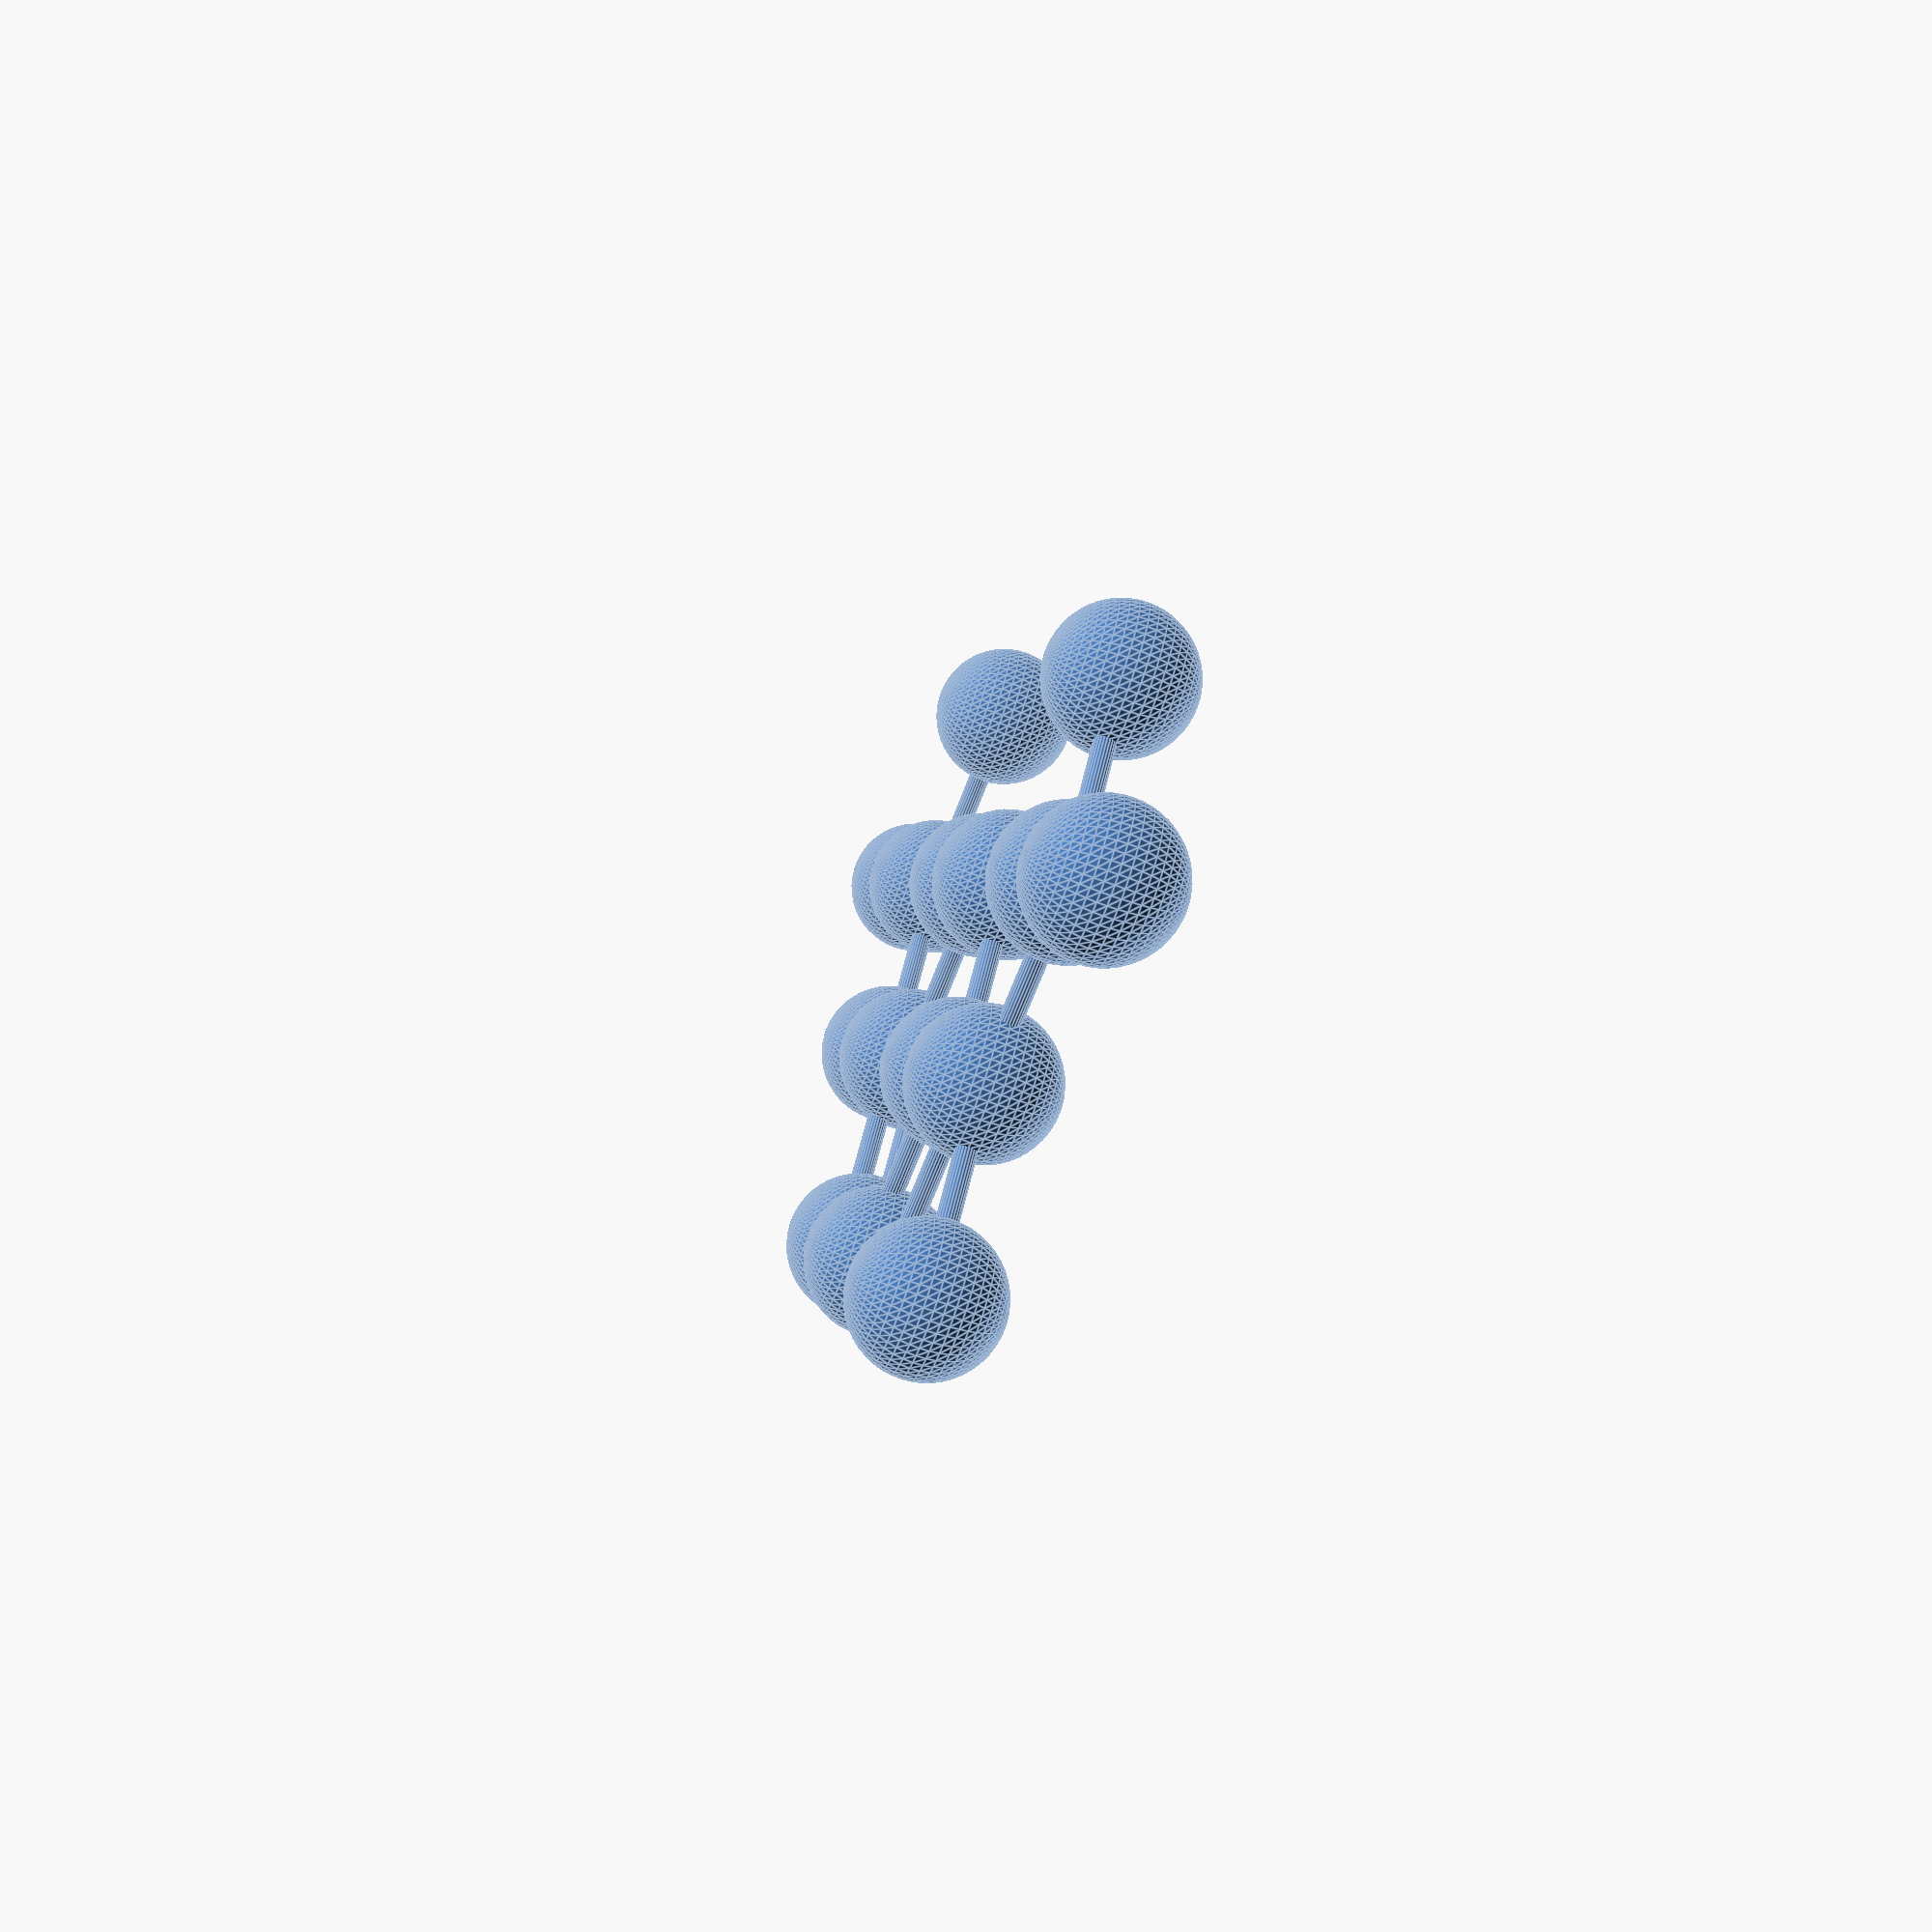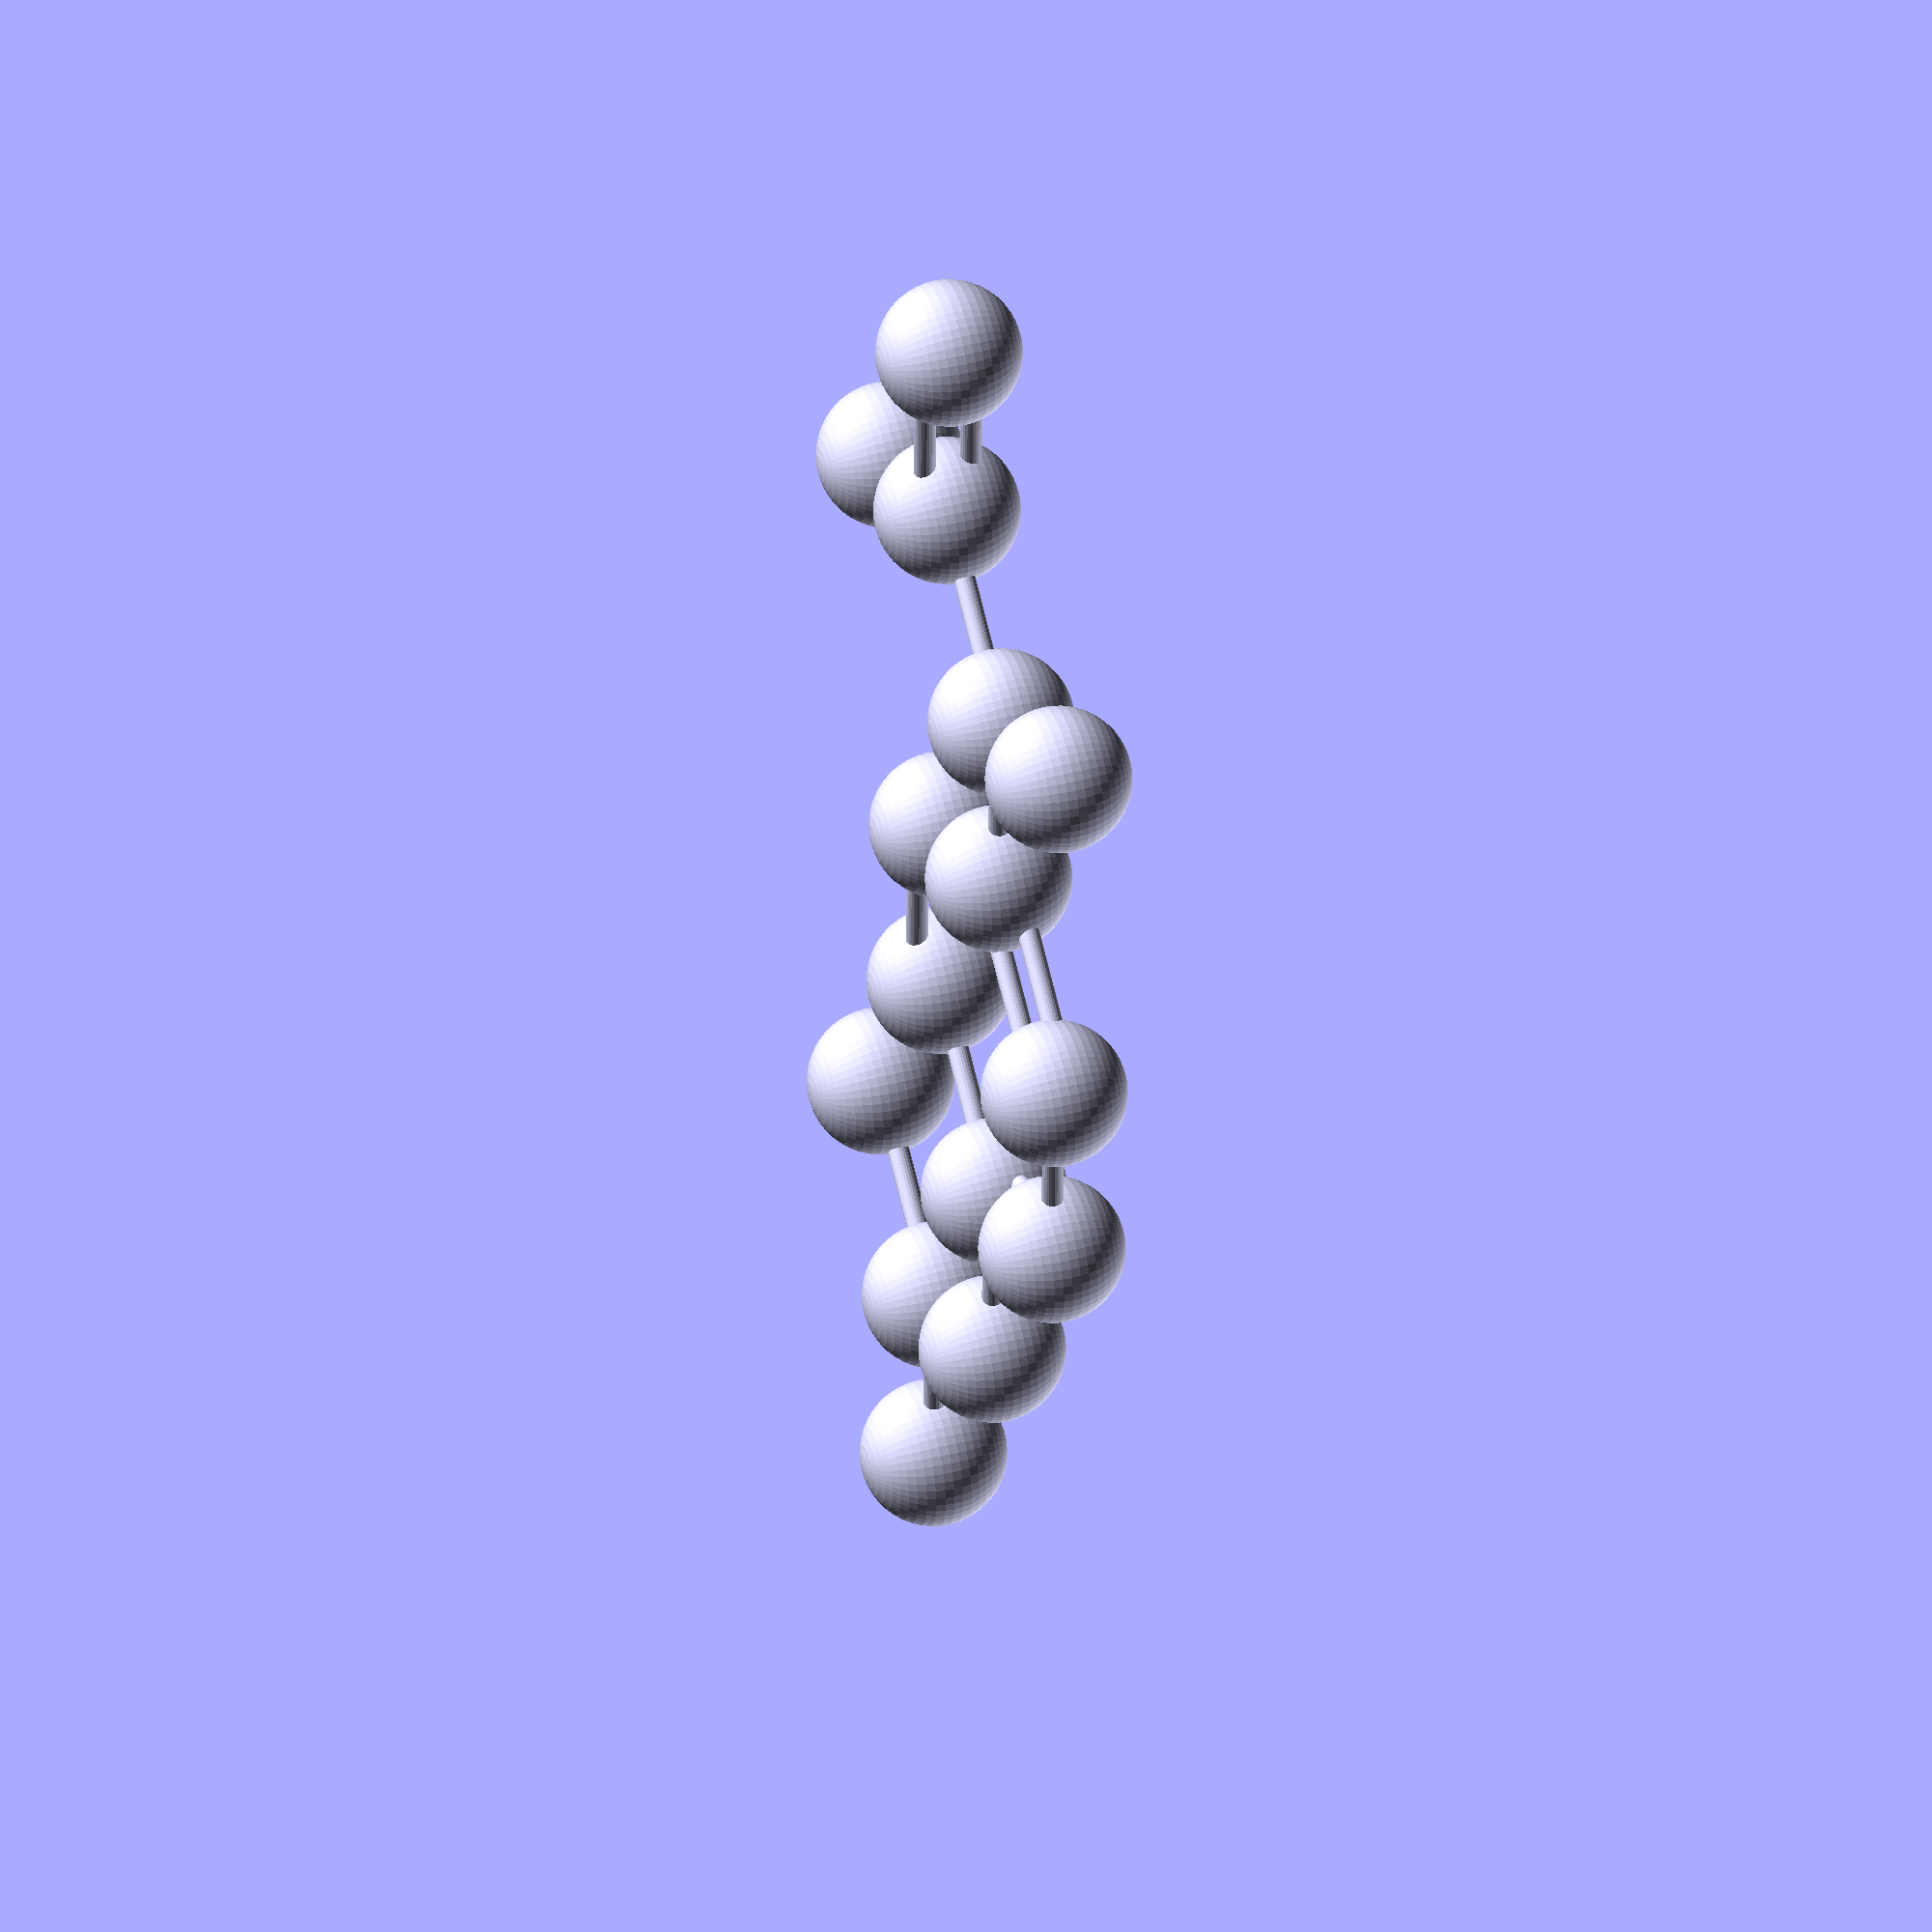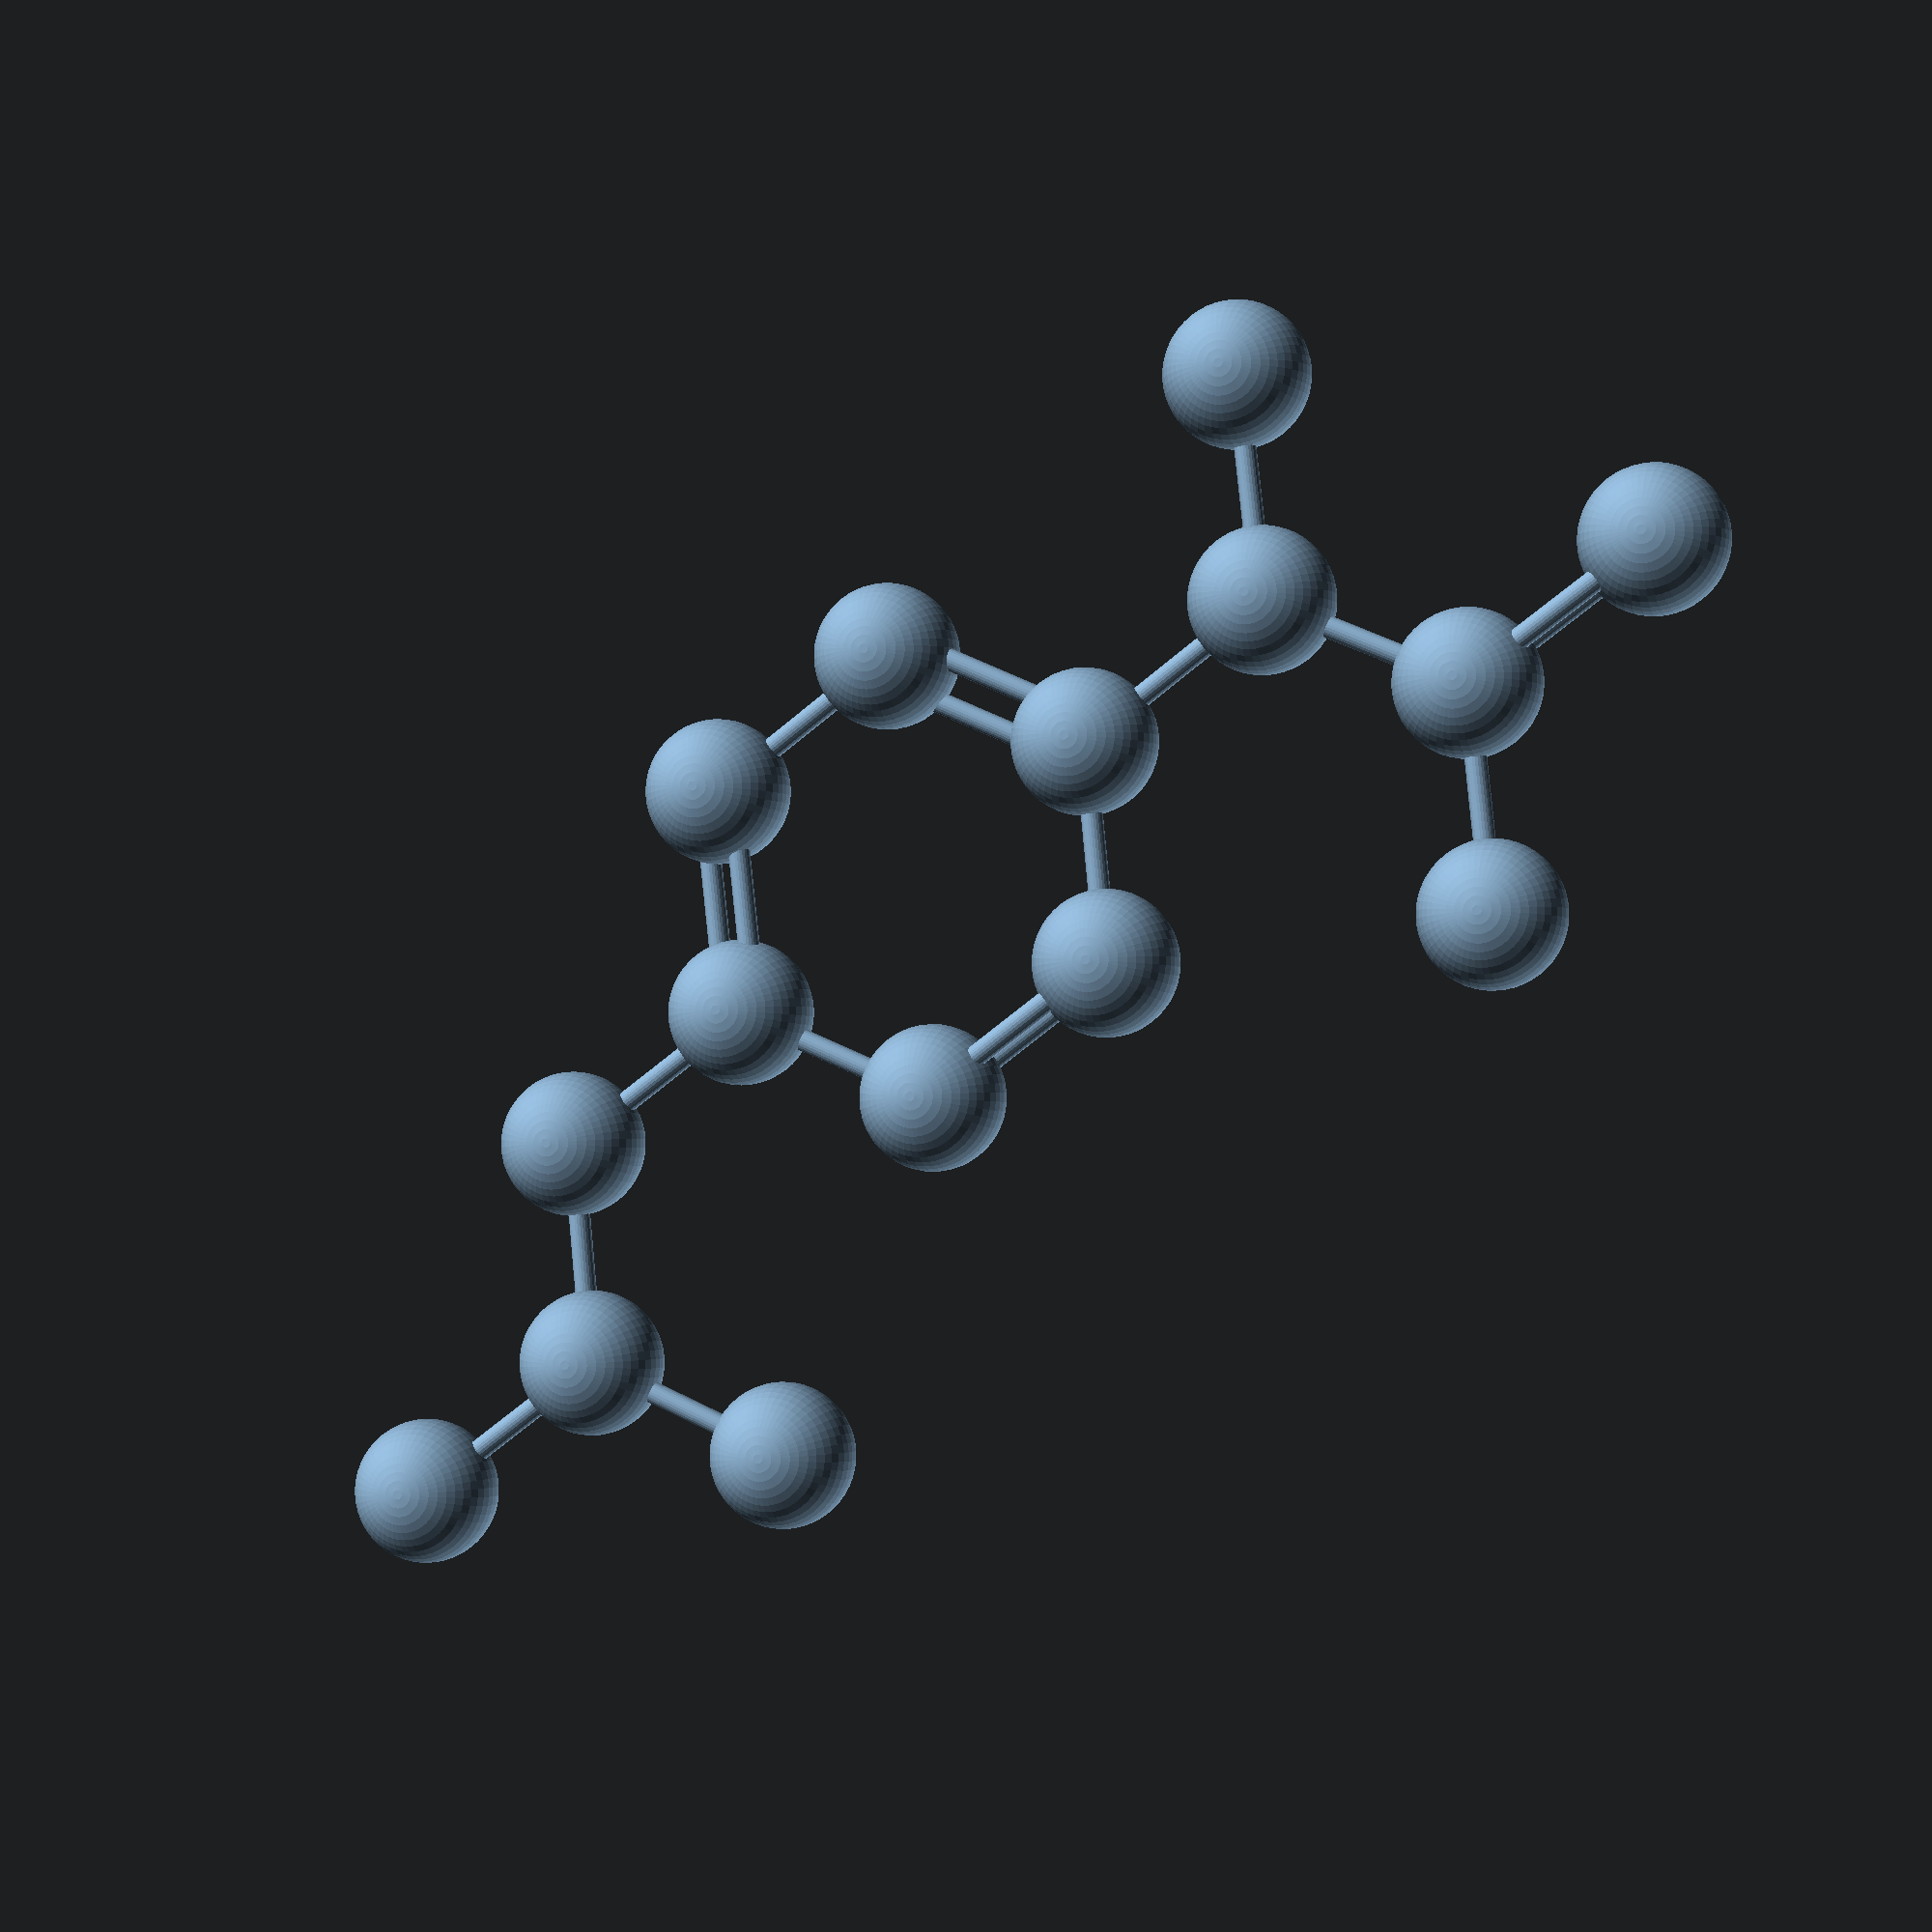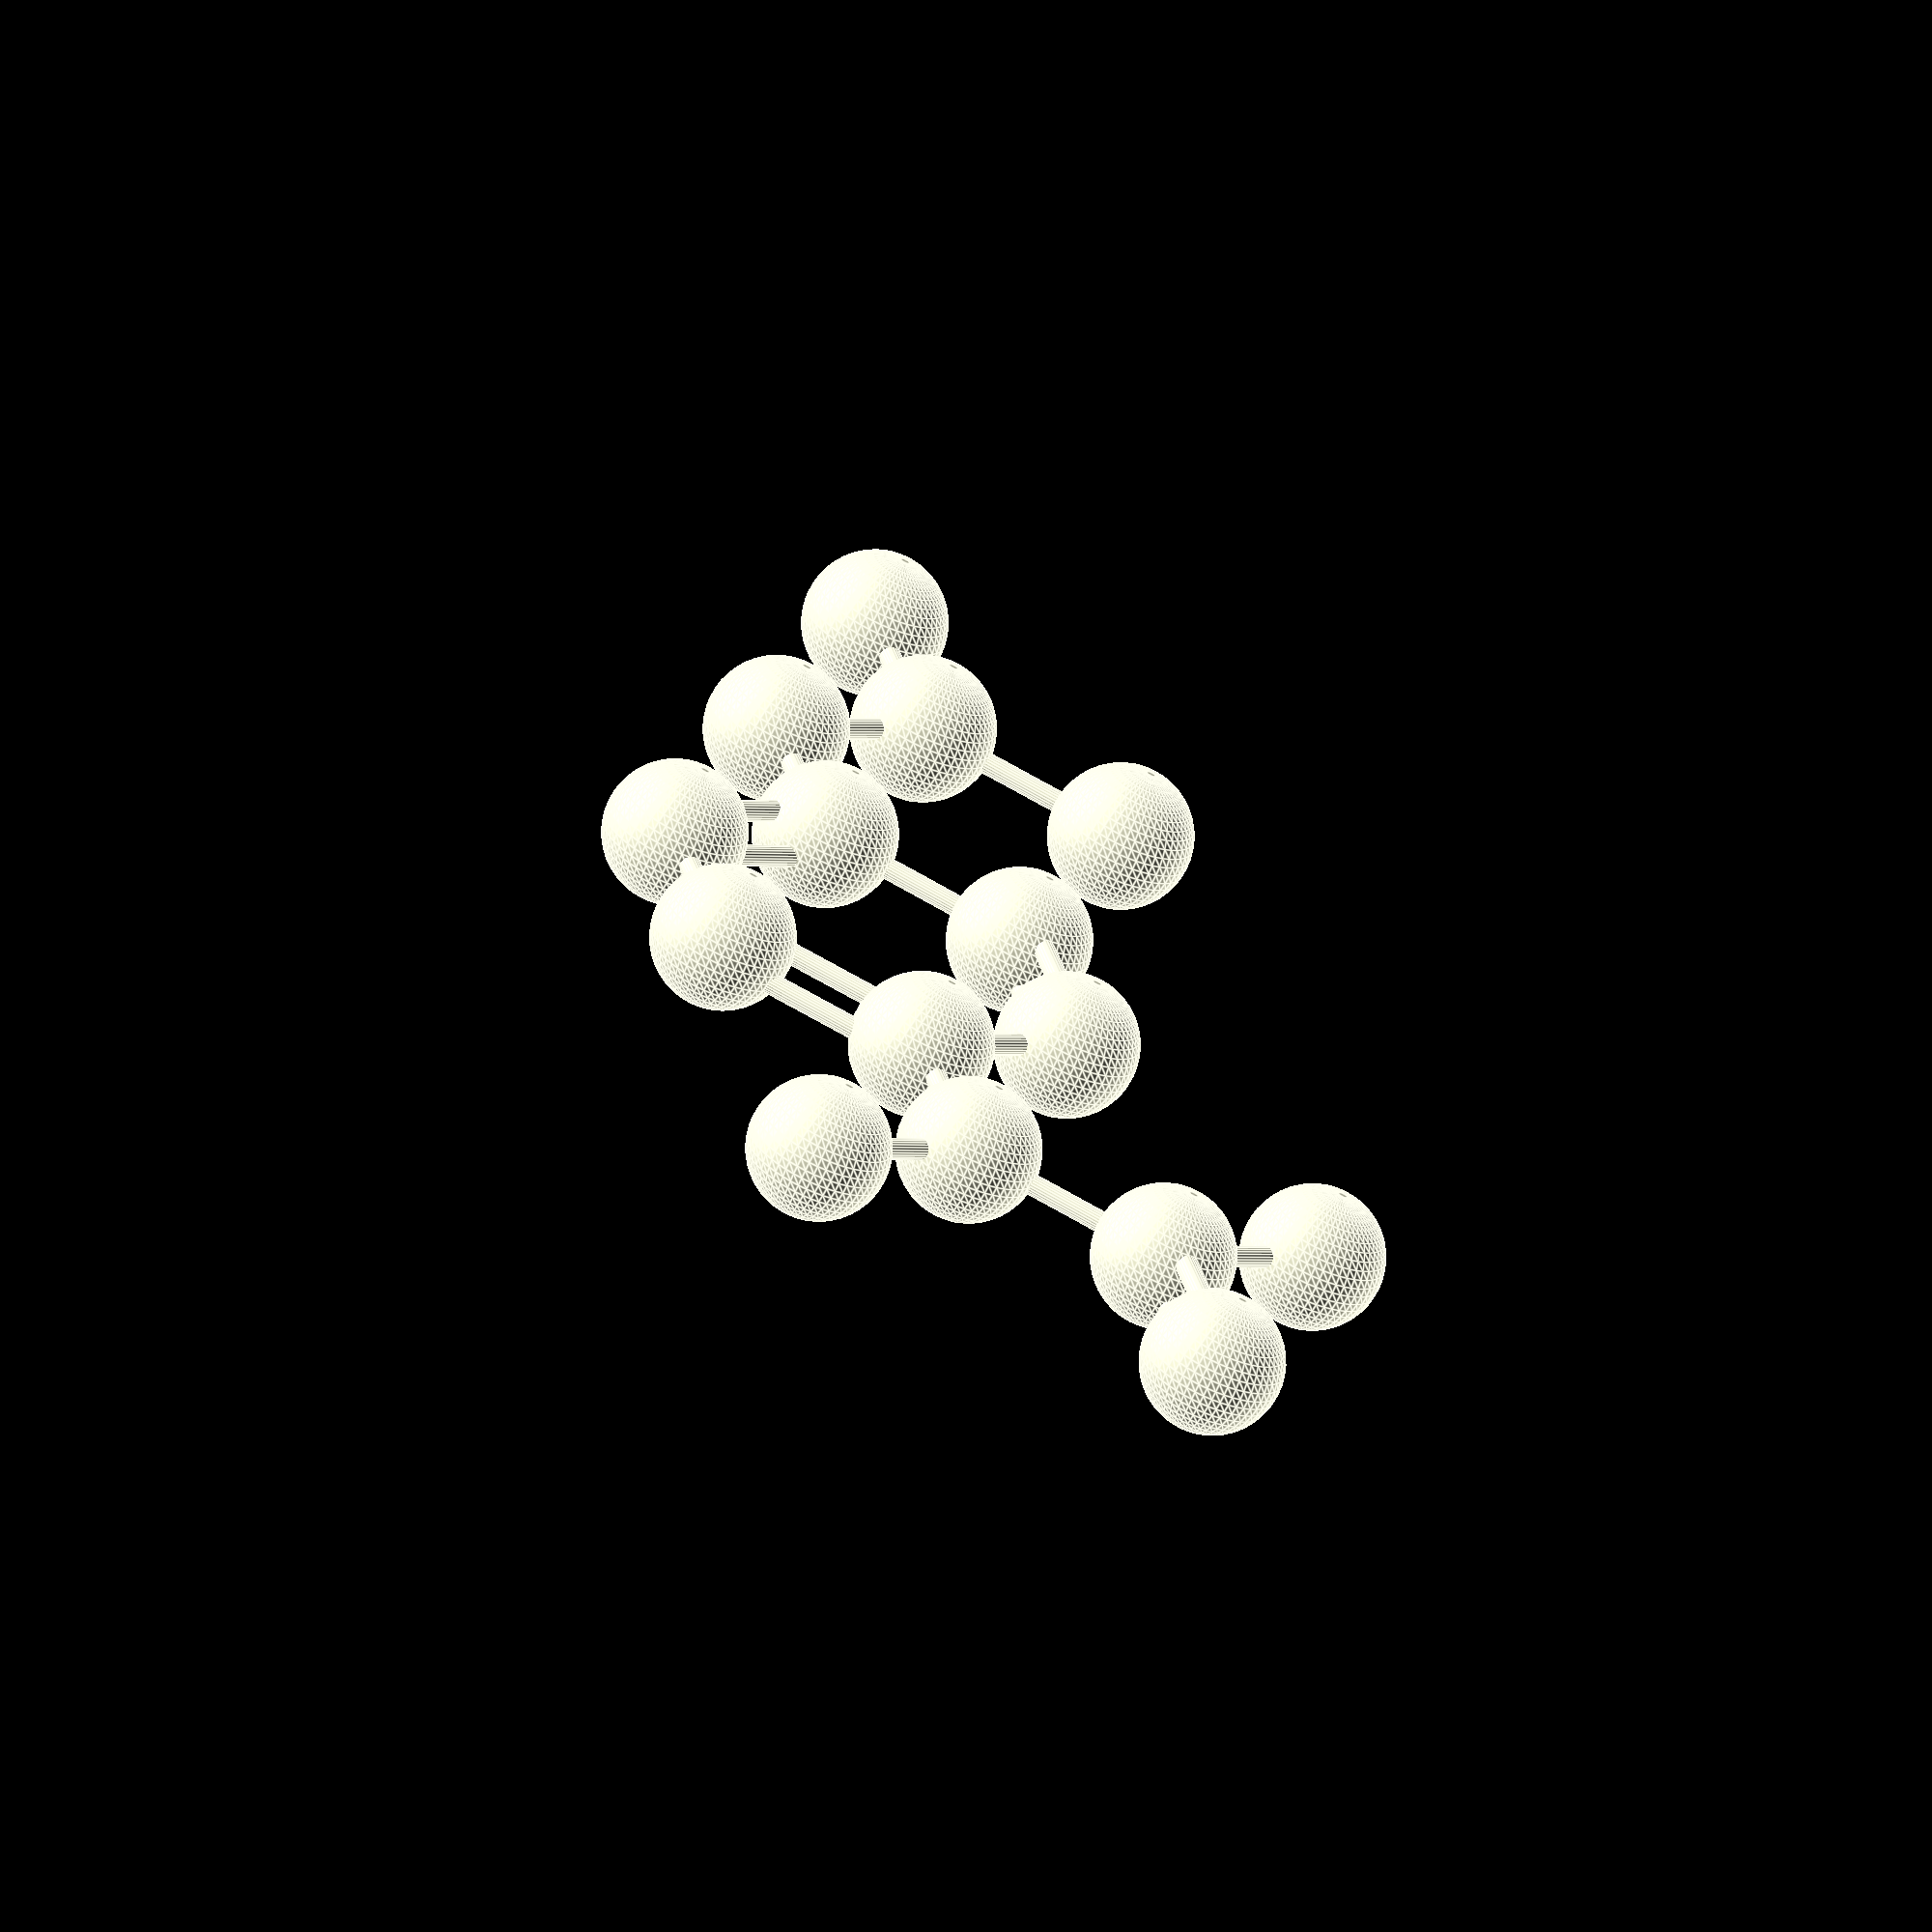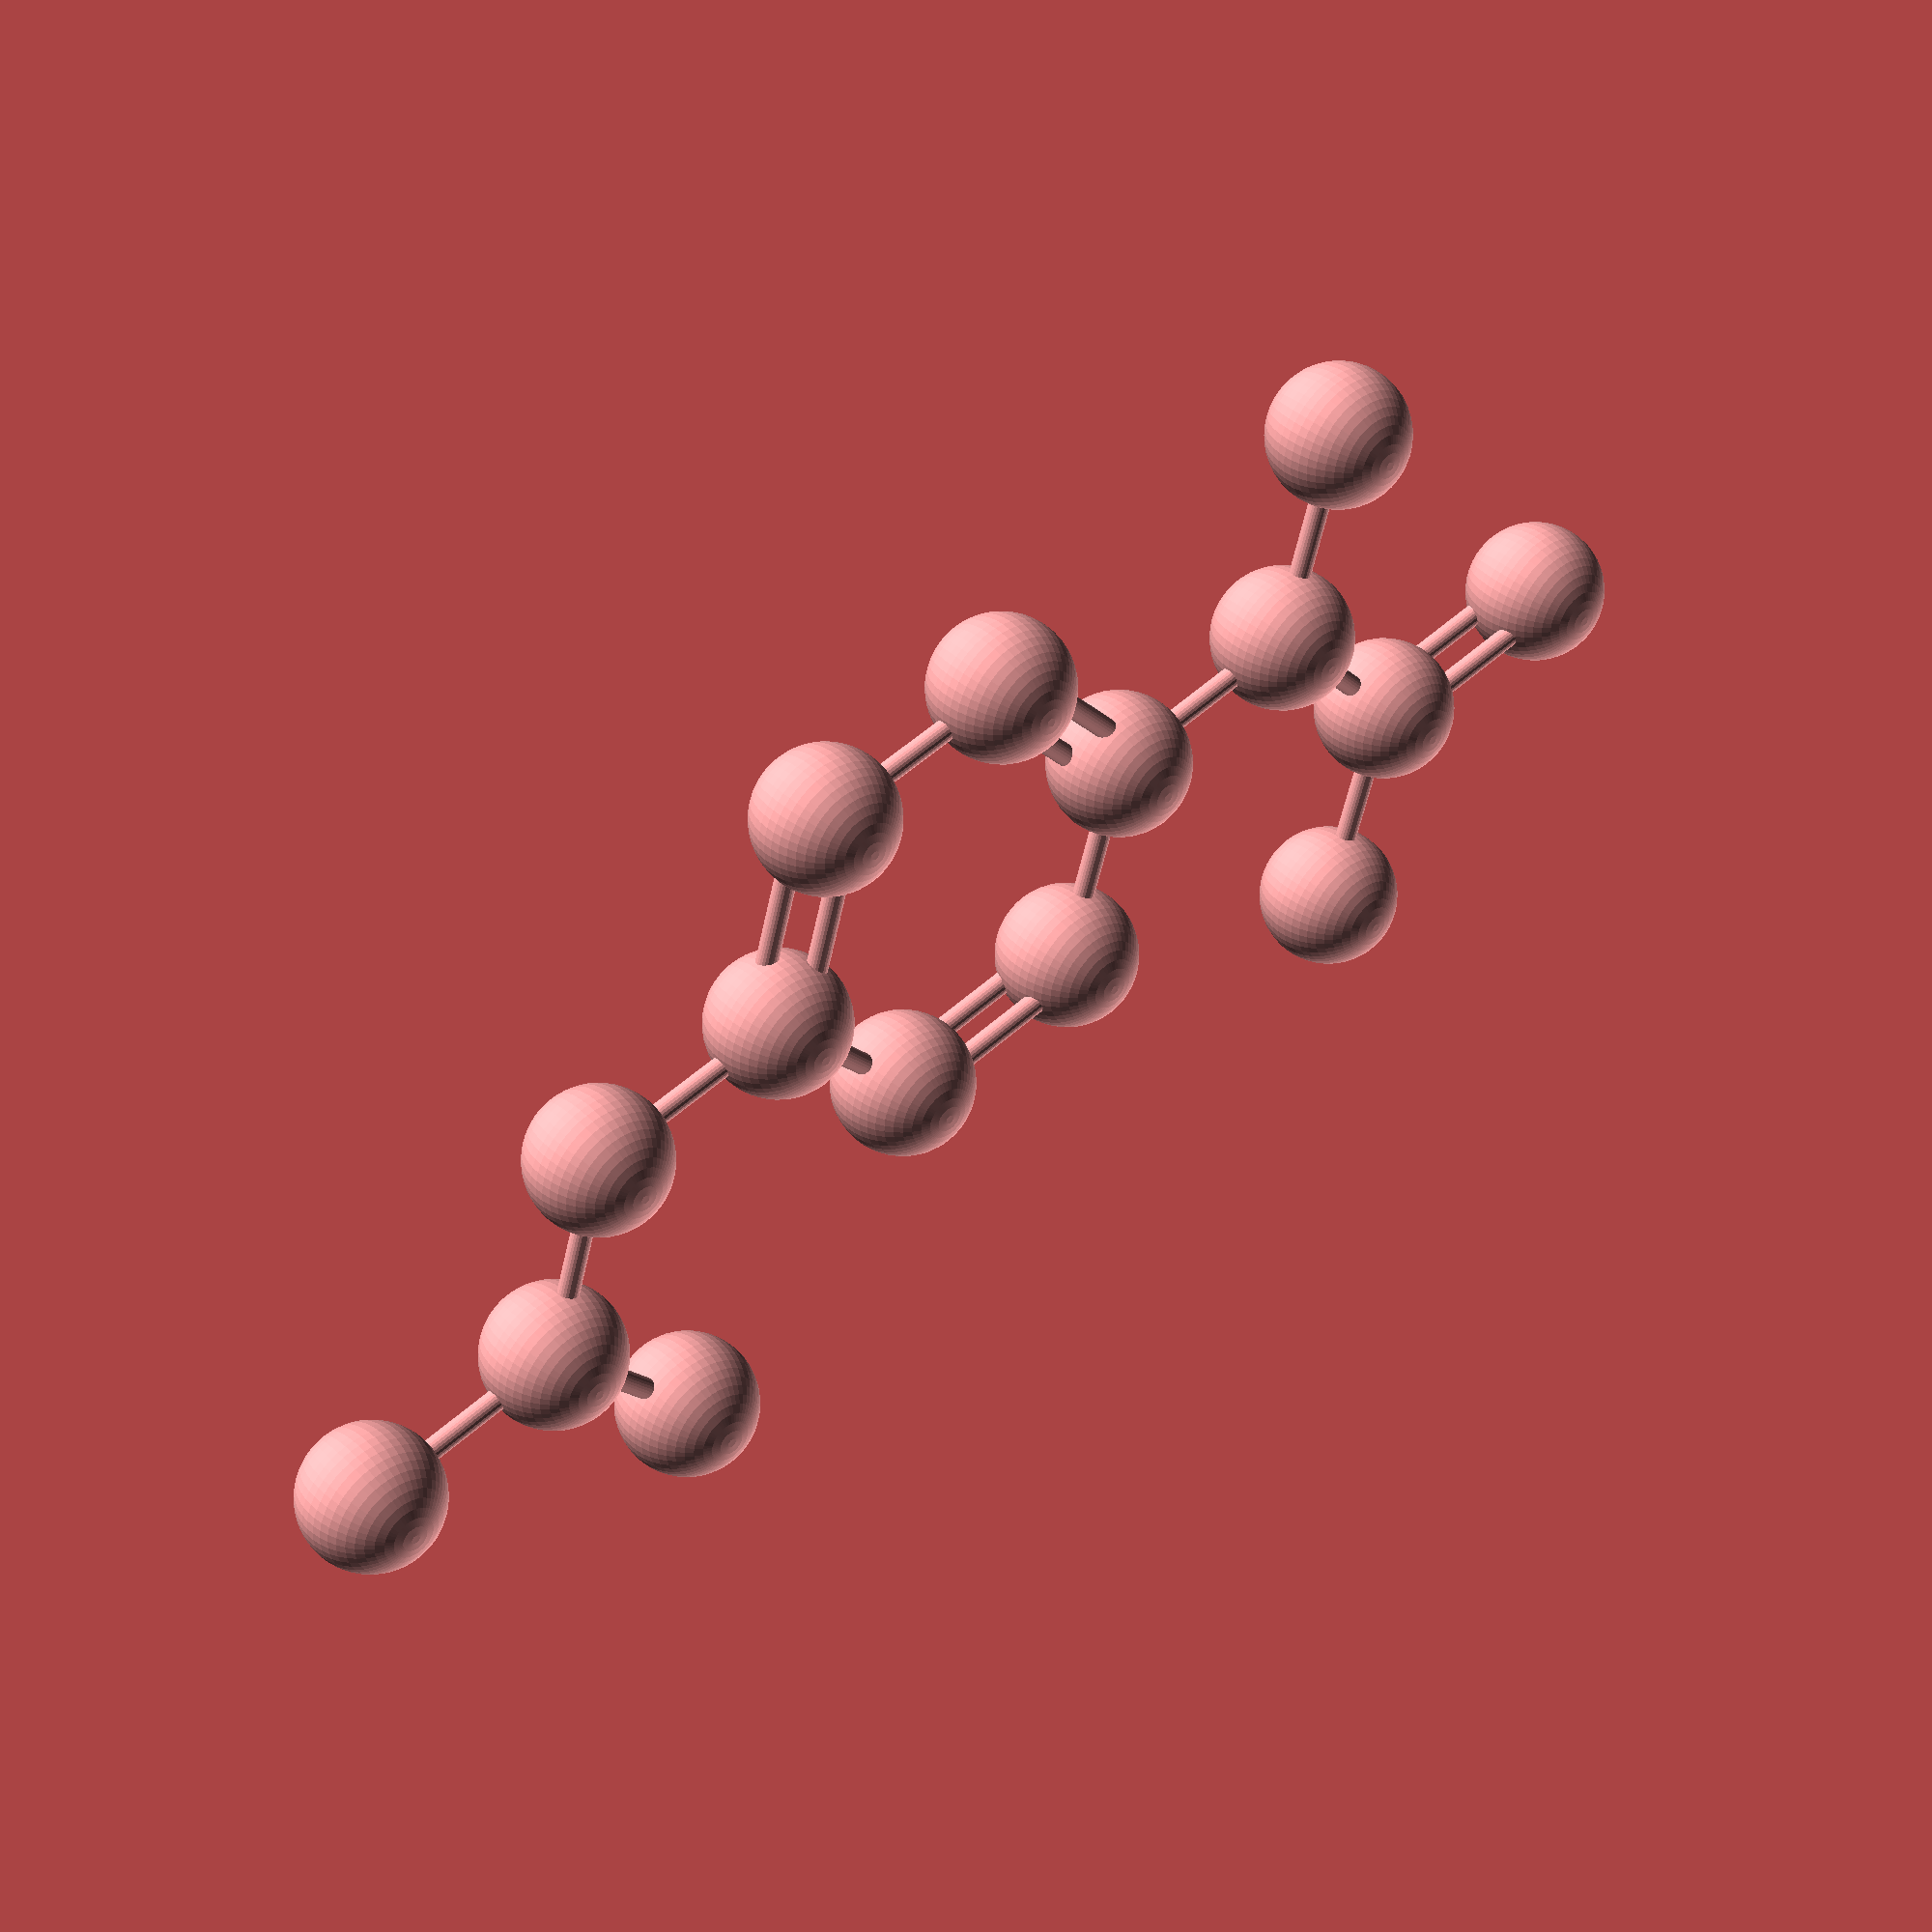
<openscad>
/* 15687-23-7.mol */
translate([-16.01,11.287,0.0]){sphere(r=2.70349290528, $fn=50);}
translate([-28.859,4.944,0.0]){sphere(r=2.70349290528, $fn=50);}
translate([-21.467,-9.771,0.0]){sphere(r=2.70349290528, $fn=50);}
translate([16.896,9.281,0.0]){sphere(r=2.70349290528, $fn=50);}
translate([28.859,1.376,0.0]){sphere(r=2.70349290528, $fn=50);}

translate([-8.663,-3.335,0.0]){
	sphere(r=2.70349290528, $fn=50);
	rotate(a=90.0, v=[-0.466,-8.255,0.0]){
		cylinder(r=0.405523935792, h=8.26814253627, $fn=25.0);
	}
rotate(a=90.0, v=[7.439,3.684,-0]){
			translate([-0.90116430176,0,0]){
		cylinder(r=0.405523935792, h=8.30123948576, $fn=25.0);
		}
		translate([0.90116430176,0,0]){
		cylinder(r=0.405523935792, h=8.30123948576, $fn=25.0);
		}
	}
	rotate(a=90.0, v=[-6.716,4.547,0.0]){
		cylinder(r=0.405523935792, h=8.11047871583, $fn=25.0);
	}
}

translate([-16.918,-2.869,0.0]){
	sphere(r=2.70349290528, $fn=50);
	rotate(a=90.0, v=[-7.276,-3.709,0.0]){
		cylinder(r=0.405523935792, h=8.16681437281, $fn=25.0);
	}
	rotate(a=90.0, v=[6.902,-4.549,0.0]){
		cylinder(r=0.405523935792, h=8.2662570127, $fn=25.0);
	}
}

translate([-4.979,-10.774,0.0]){
	sphere(r=2.70349290528, $fn=50);
	rotate(a=90.0, v=[0.513,8.186,-0]){
		cylinder(r=0.405523935792, h=8.20205858306, $fn=25.0);
	}
}

translate([-4.116,3.381,0.0]){
	sphere(r=2.70349290528, $fn=50);
rotate(a=90.0, v=[0.489,8.163,-0]){
			translate([-0.90116430176,0,0]){
		cylinder(r=0.405523935792, h=8.17763352077, $fn=25.0);
		}
		translate([0.90116430176,0,0]){
		cylinder(r=0.405523935792, h=8.17763352077, $fn=25.0);
		}
	}
}

translate([-20.627,4.407,0.0]){
	sphere(r=2.70349290528, $fn=50);
	rotate(a=90.0, v=[-6.88,4.617,0.0]){
		cylinder(r=0.405523935792, h=8.28559527131, $fn=25.0);
	}
rotate(a=90.0, v=[-0.537,-8.232,0.0]){
			translate([-0.90116430176,0,0]){
		cylinder(r=0.405523935792, h=8.24949653009, $fn=25.0);
		}
		translate([0.90116430176,0,0]){
		cylinder(r=0.405523935792, h=8.24949653009, $fn=25.0);
		}
	}
}

translate([3.207,-11.287,0.0]){
	sphere(r=2.70349290528, $fn=50);
rotate(a=90.0, v=[-6.926,4.547,0.0]){
			translate([-0.90116430176,0,0]){
		cylinder(r=0.405523935792, h=8.28520880847, $fn=25.0);
		}
		translate([0.90116430176,0,0]){
		cylinder(r=0.405523935792, h=8.28520880847, $fn=25.0);
		}
	}
}

translate([4.047,2.892,0.0]){
	sphere(r=2.70349290528, $fn=50);
	rotate(a=90.0, v=[7.253,3.707,-0]){
		cylinder(r=0.405523935792, h=8.14541944899, $fn=25.0);
	}
}

translate([7.754,-4.361,0.0]){
	sphere(r=2.70349290528, $fn=50);
	rotate(a=90.0, v=[0.537,8.233,-0]){
		cylinder(r=0.405523935792, h=8.25049440943, $fn=25.0);
	}
}

translate([15.987,-4.898,0.0]){
	sphere(r=2.70349290528, $fn=50);
	rotate(a=90.0, v=[-6.787,4.617,0.0]){
		cylinder(r=0.405523935792, h=8.2085356794, $fn=25.0);
	}
}

translate([20.604,1.889,0.0]){
	sphere(r=2.70349290528, $fn=50);
	rotate(a=90.0, v=[0.513,8.255,-0]){
		cylinder(r=0.405523935792, h=8.27092461579, $fn=25.0);
	}
	rotate(a=90.0, v=[-7.392,-3.708,0.0]){
		cylinder(r=0.405523935792, h=8.26988077302, $fn=25.0);
	}
}


</openscad>
<views>
elev=71.4 azim=285.4 roll=250.1 proj=p view=edges
elev=315.9 azim=84.5 roll=253.3 proj=o view=solid
elev=182.7 azim=320.3 roll=162.3 proj=p view=wireframe
elev=67.1 azim=280.0 roll=155.7 proj=o view=edges
elev=320.9 azim=163.1 roll=319.9 proj=p view=wireframe
</views>
